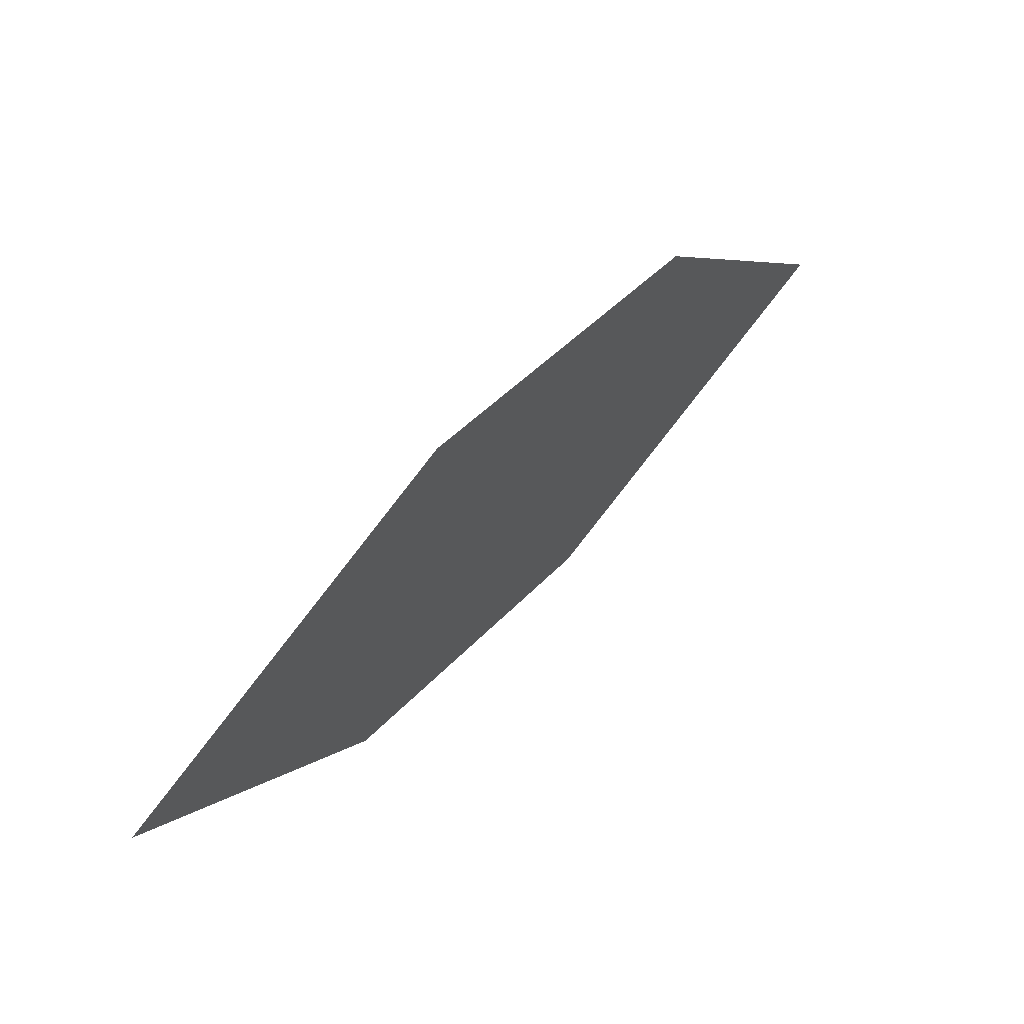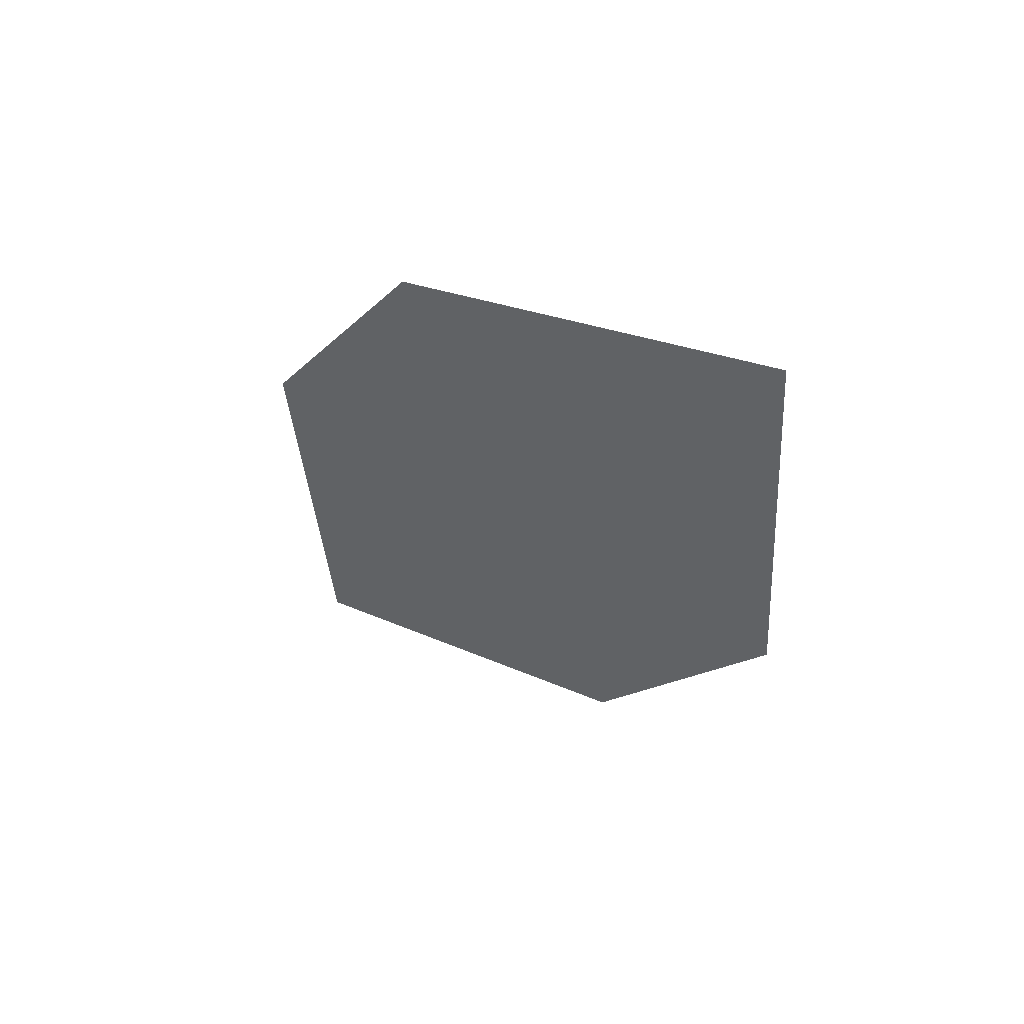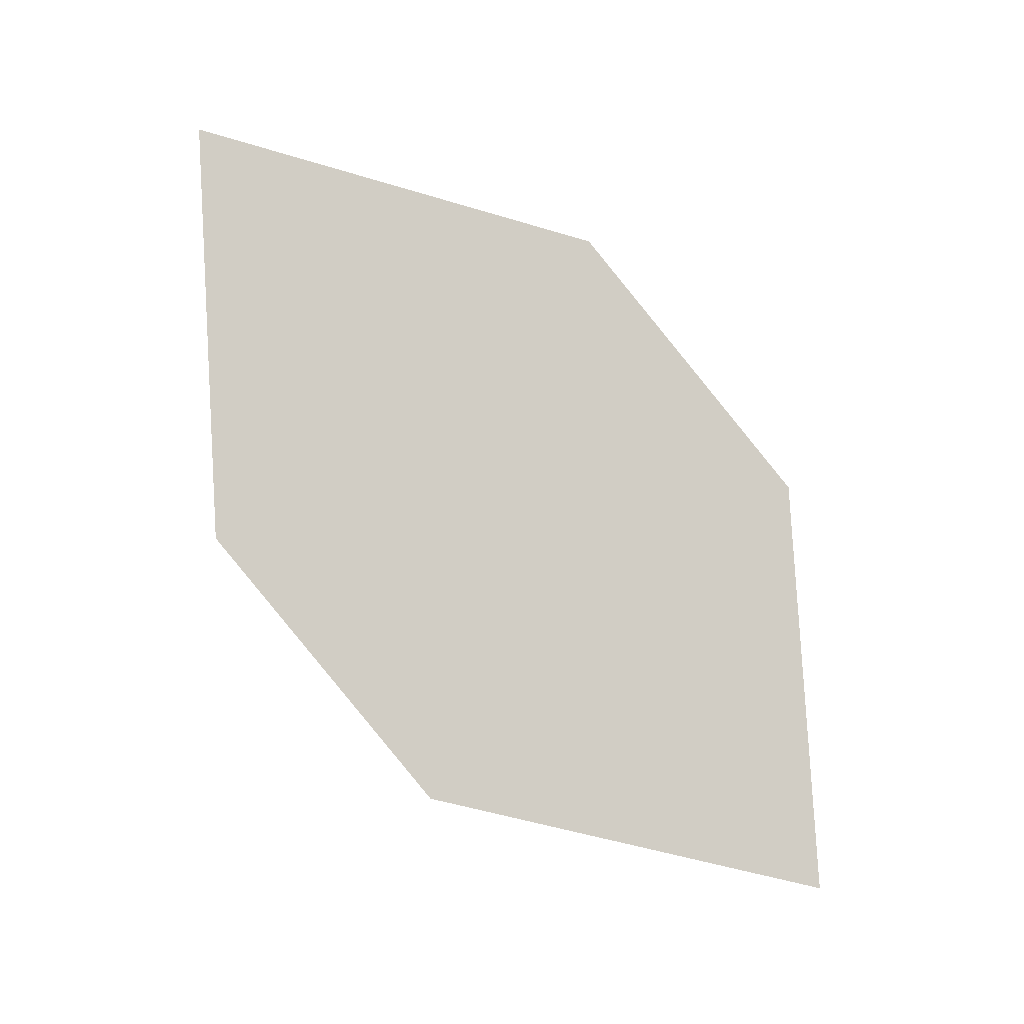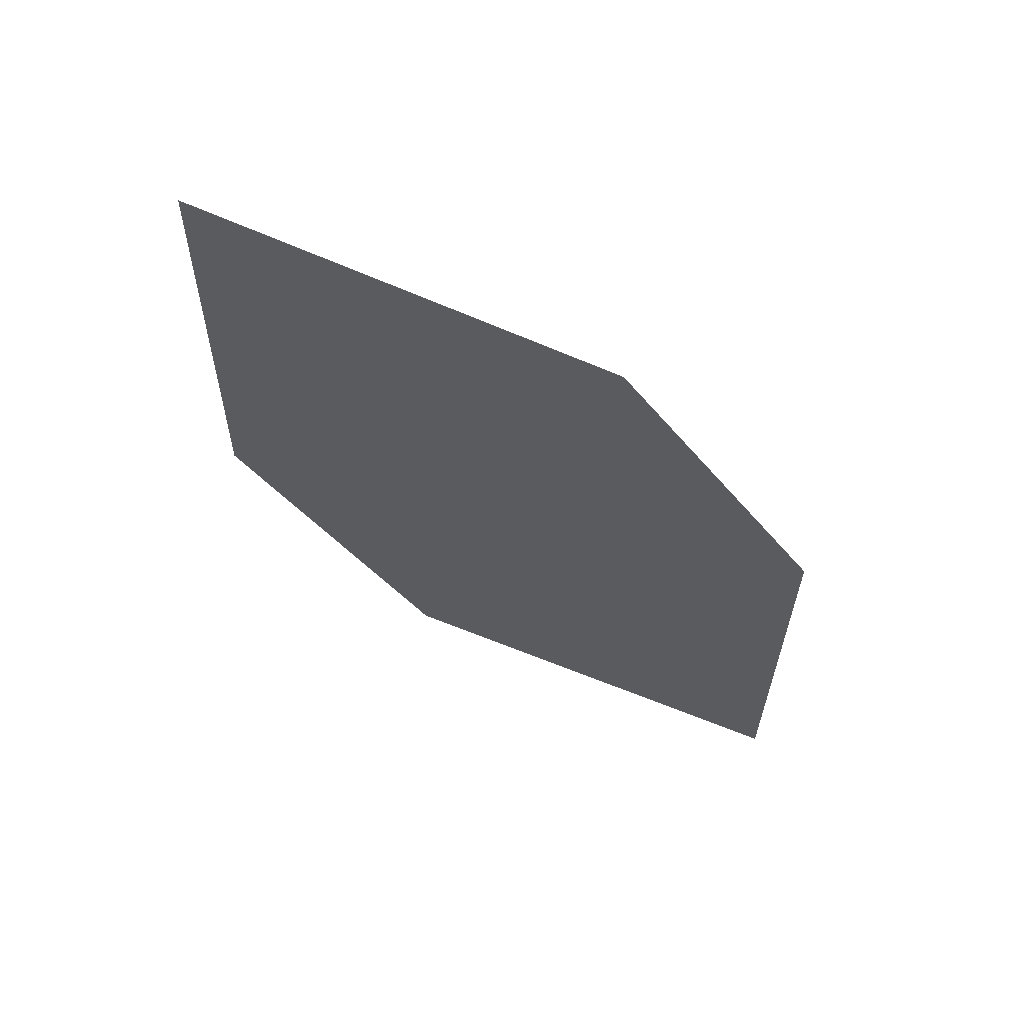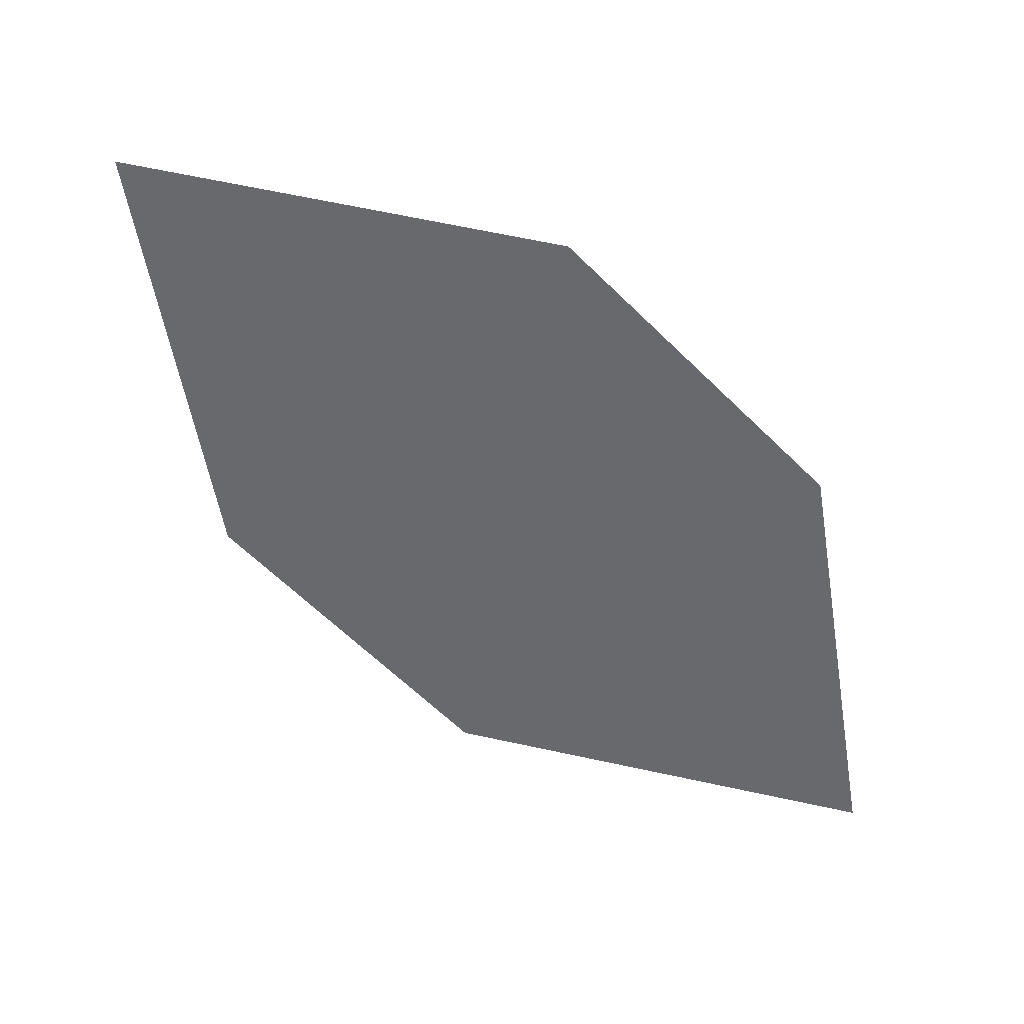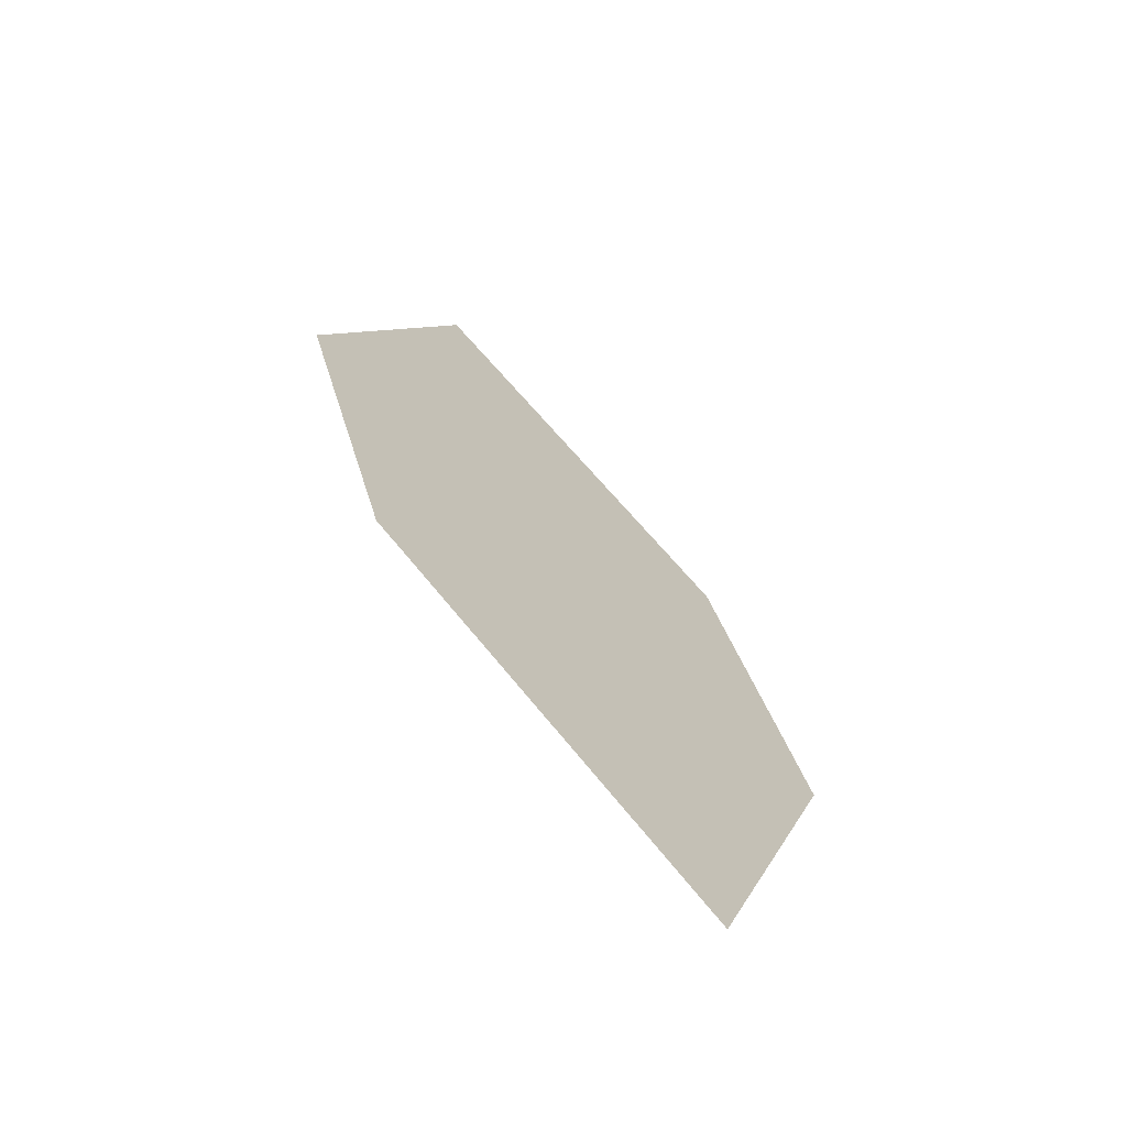
<metadata>
{"format":"obj","ext":"obj","renderer":"f3d","projection":"perspective","resolution":1024,"background":"white","views":[{"elev":6.3,"azim":-63.0,"up":"+Y"},{"elev":-33.9,"azim":-86.5,"up":"+Z"},{"elev":-64.8,"azim":162.2,"up":"+Z"},{"elev":-62.3,"azim":-22.4,"up":"+Z"},{"elev":71.3,"azim":-165.0,"up":"+Y"},{"elev":61.7,"azim":54.7,"up":"+Y"}]}
</metadata>
<code>
o leaves.114
v -0.07059 -0.02501 1.141
v -0.1796 -0.08959 1.101
v -0.1258 -0.02461 1.144
v -0.088 -0.06846 1.112
v -0.1243 -0.08999 1.098
v -0.1622 -0.04614 1.131
f 1 2 5 4
f 1 3 6 2

</code>
